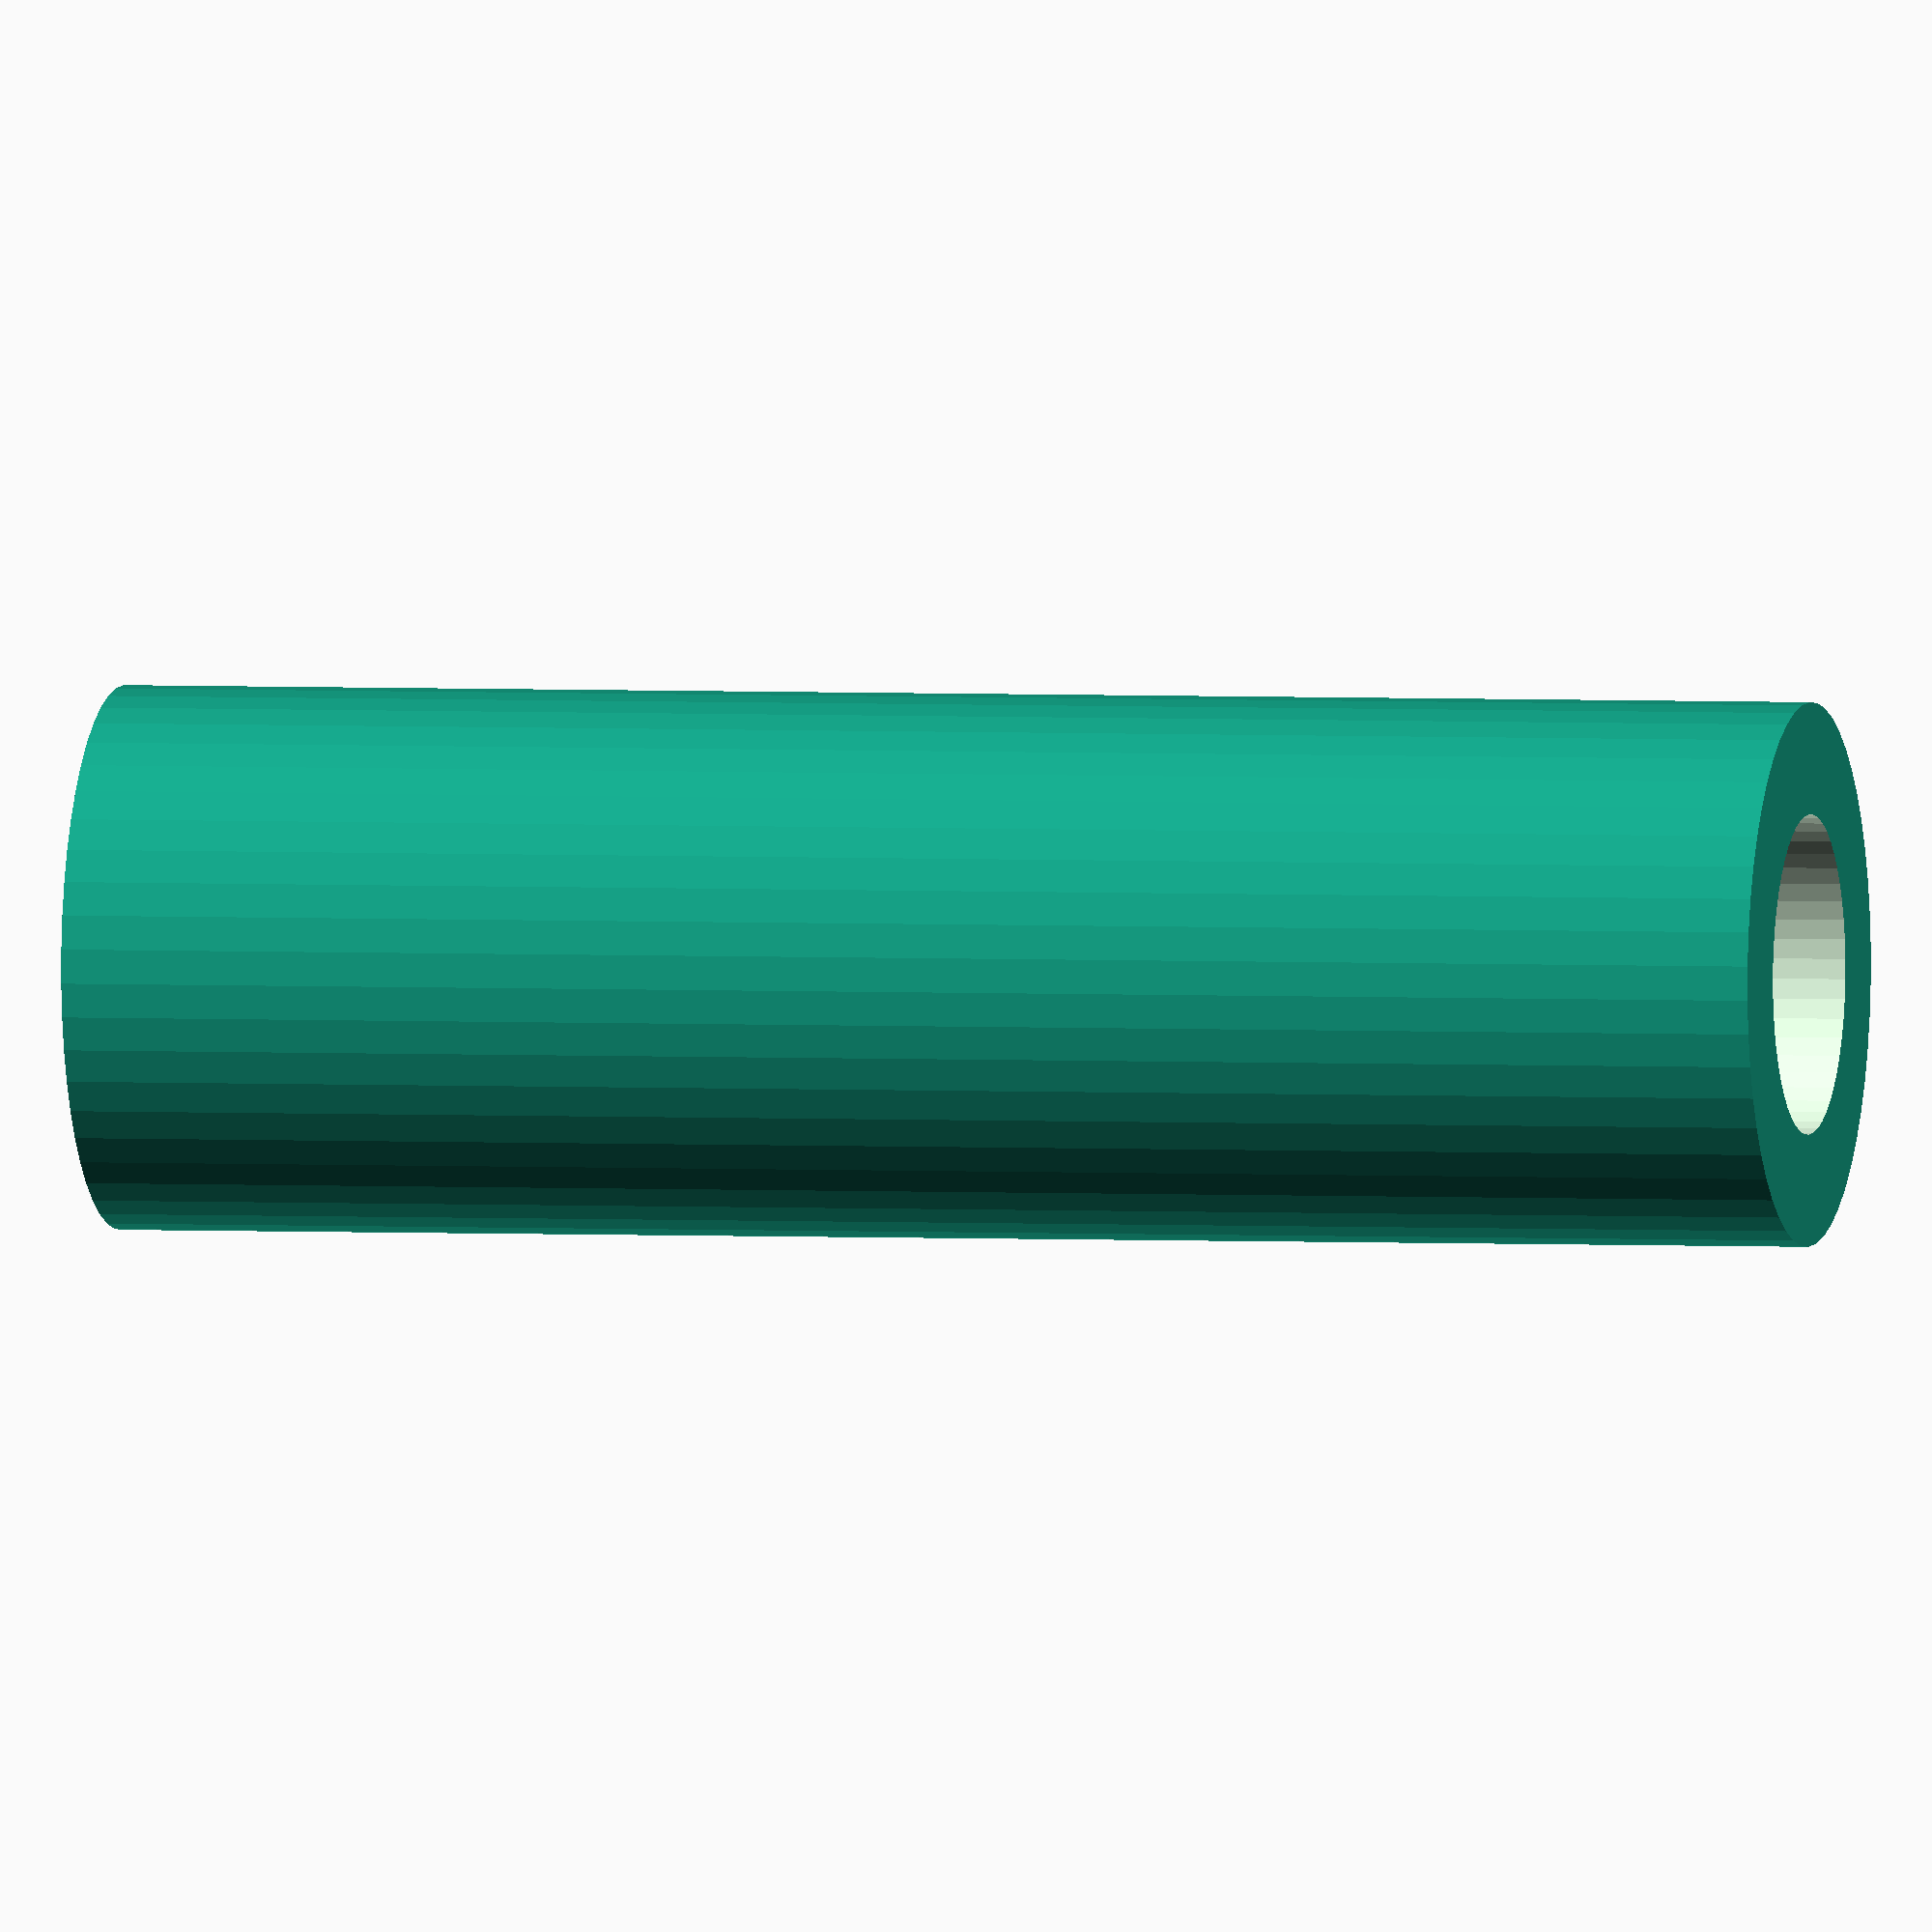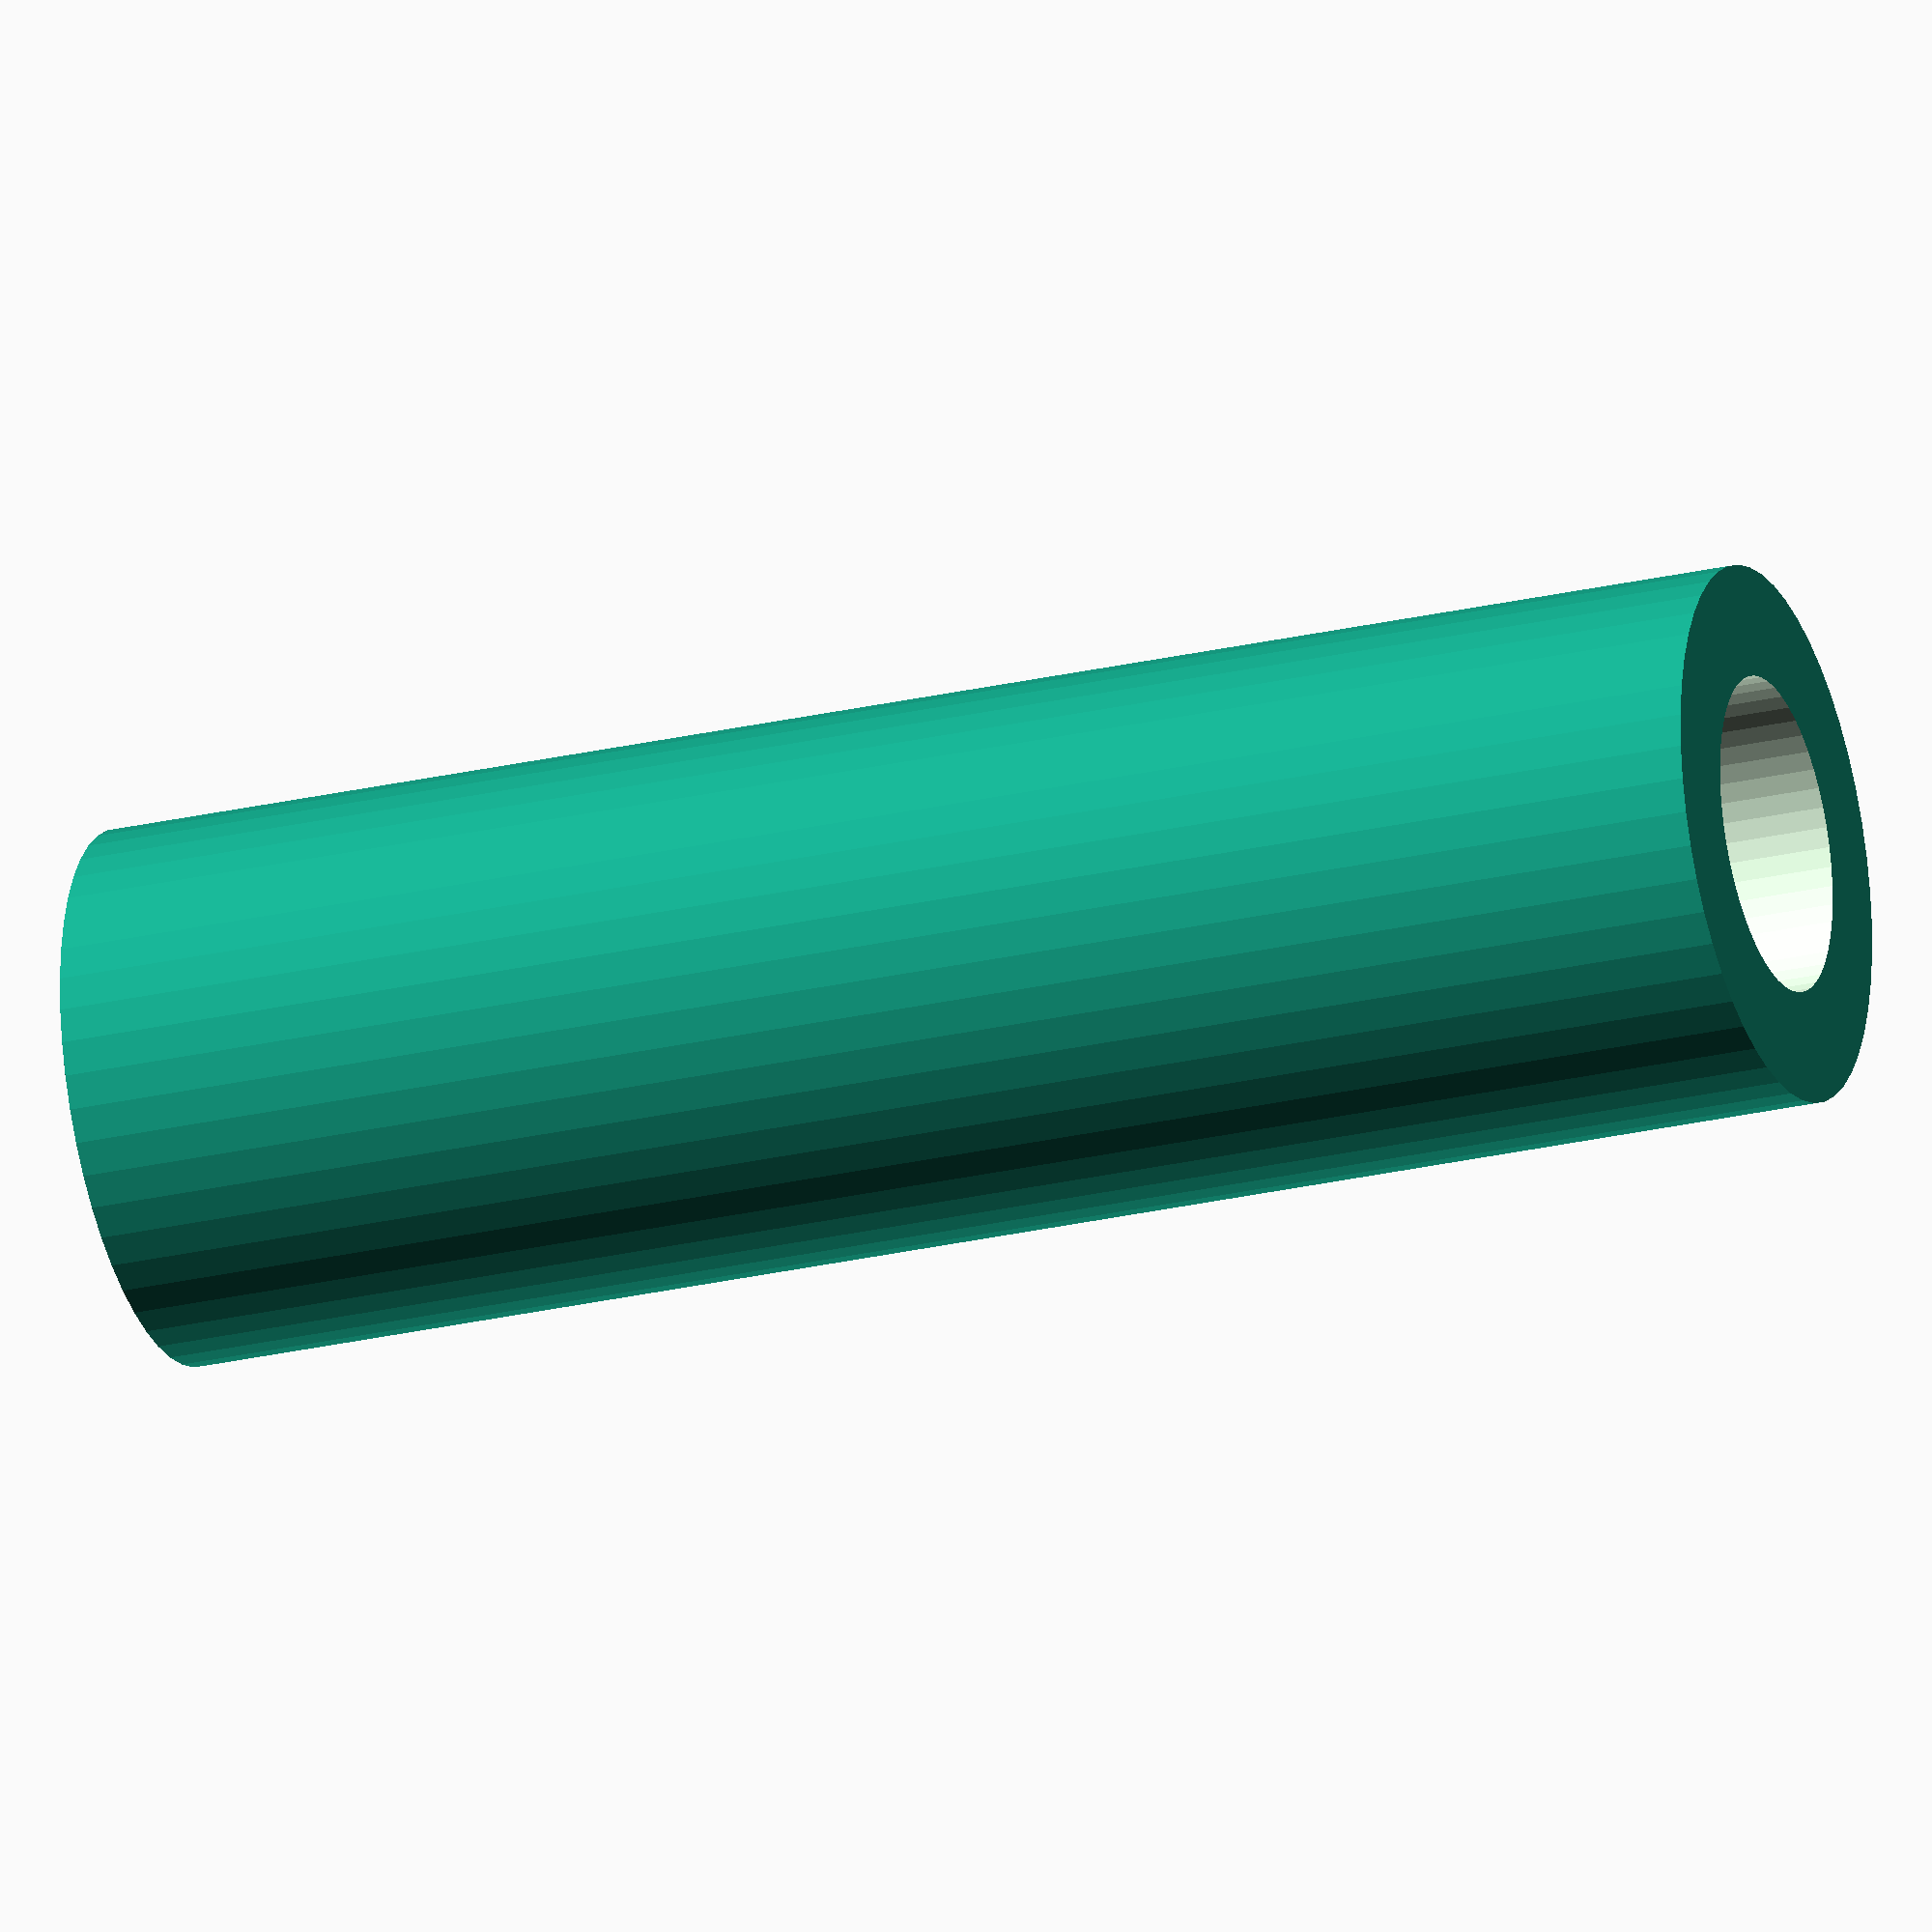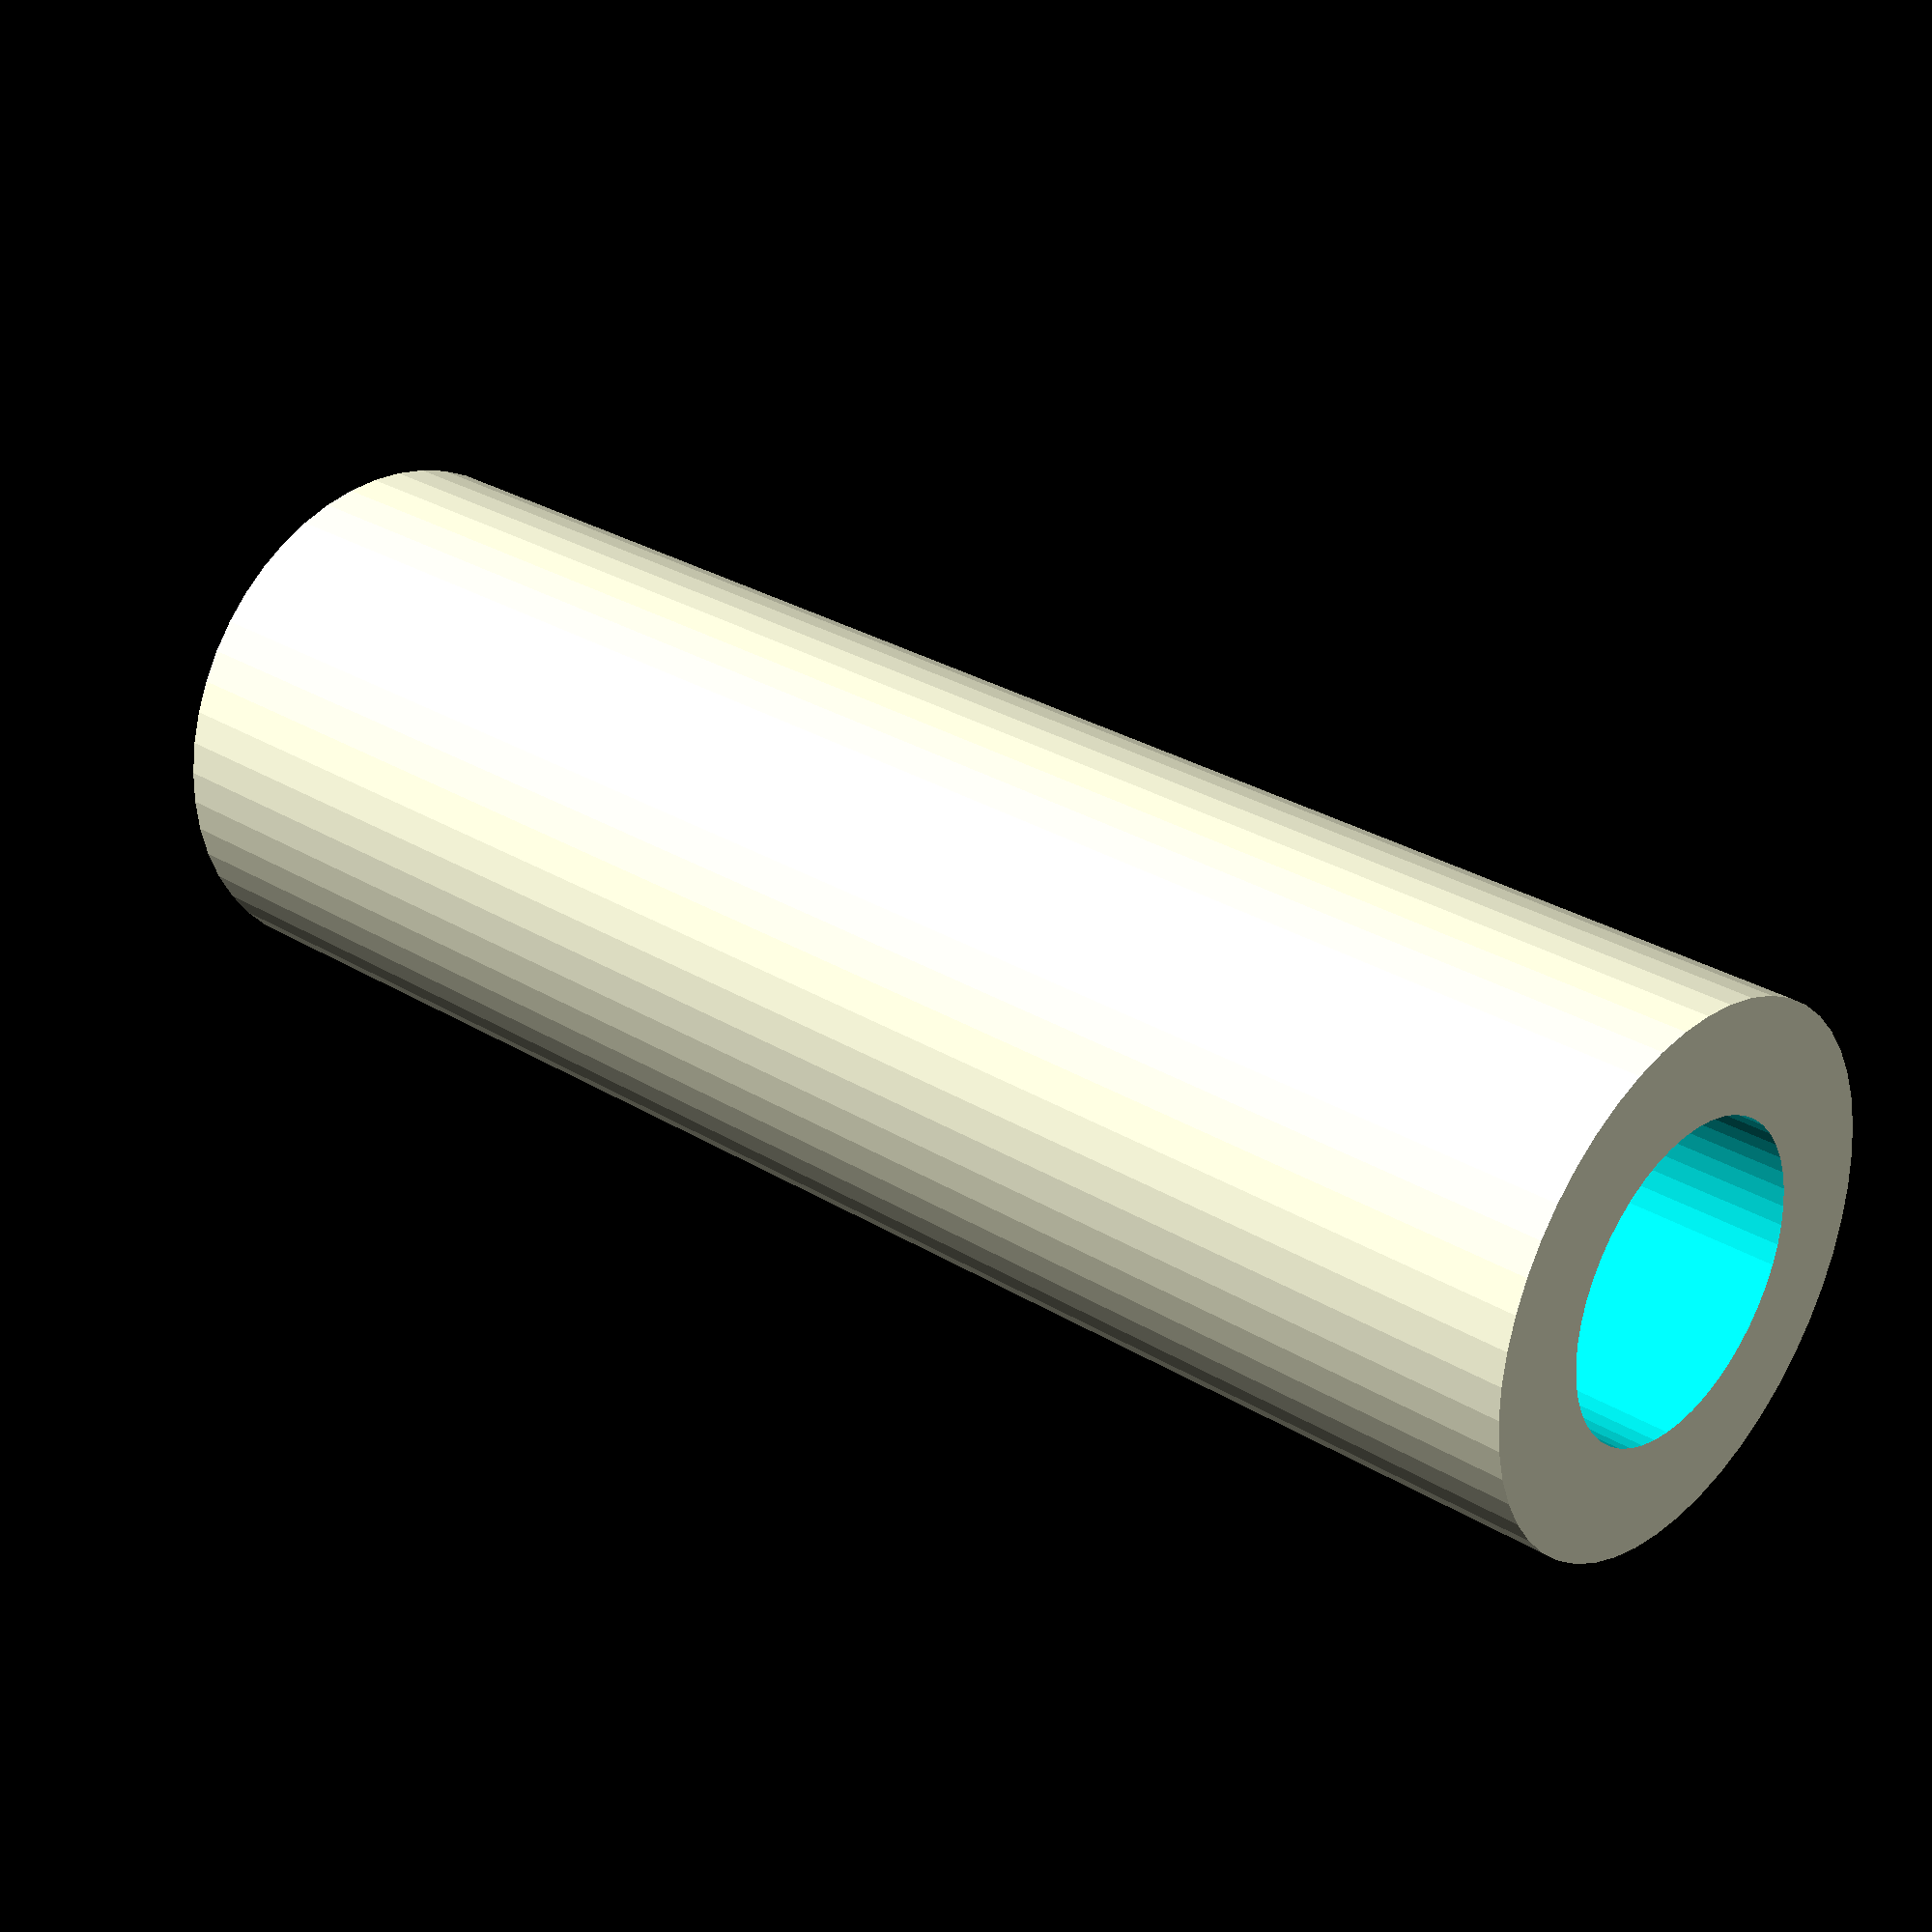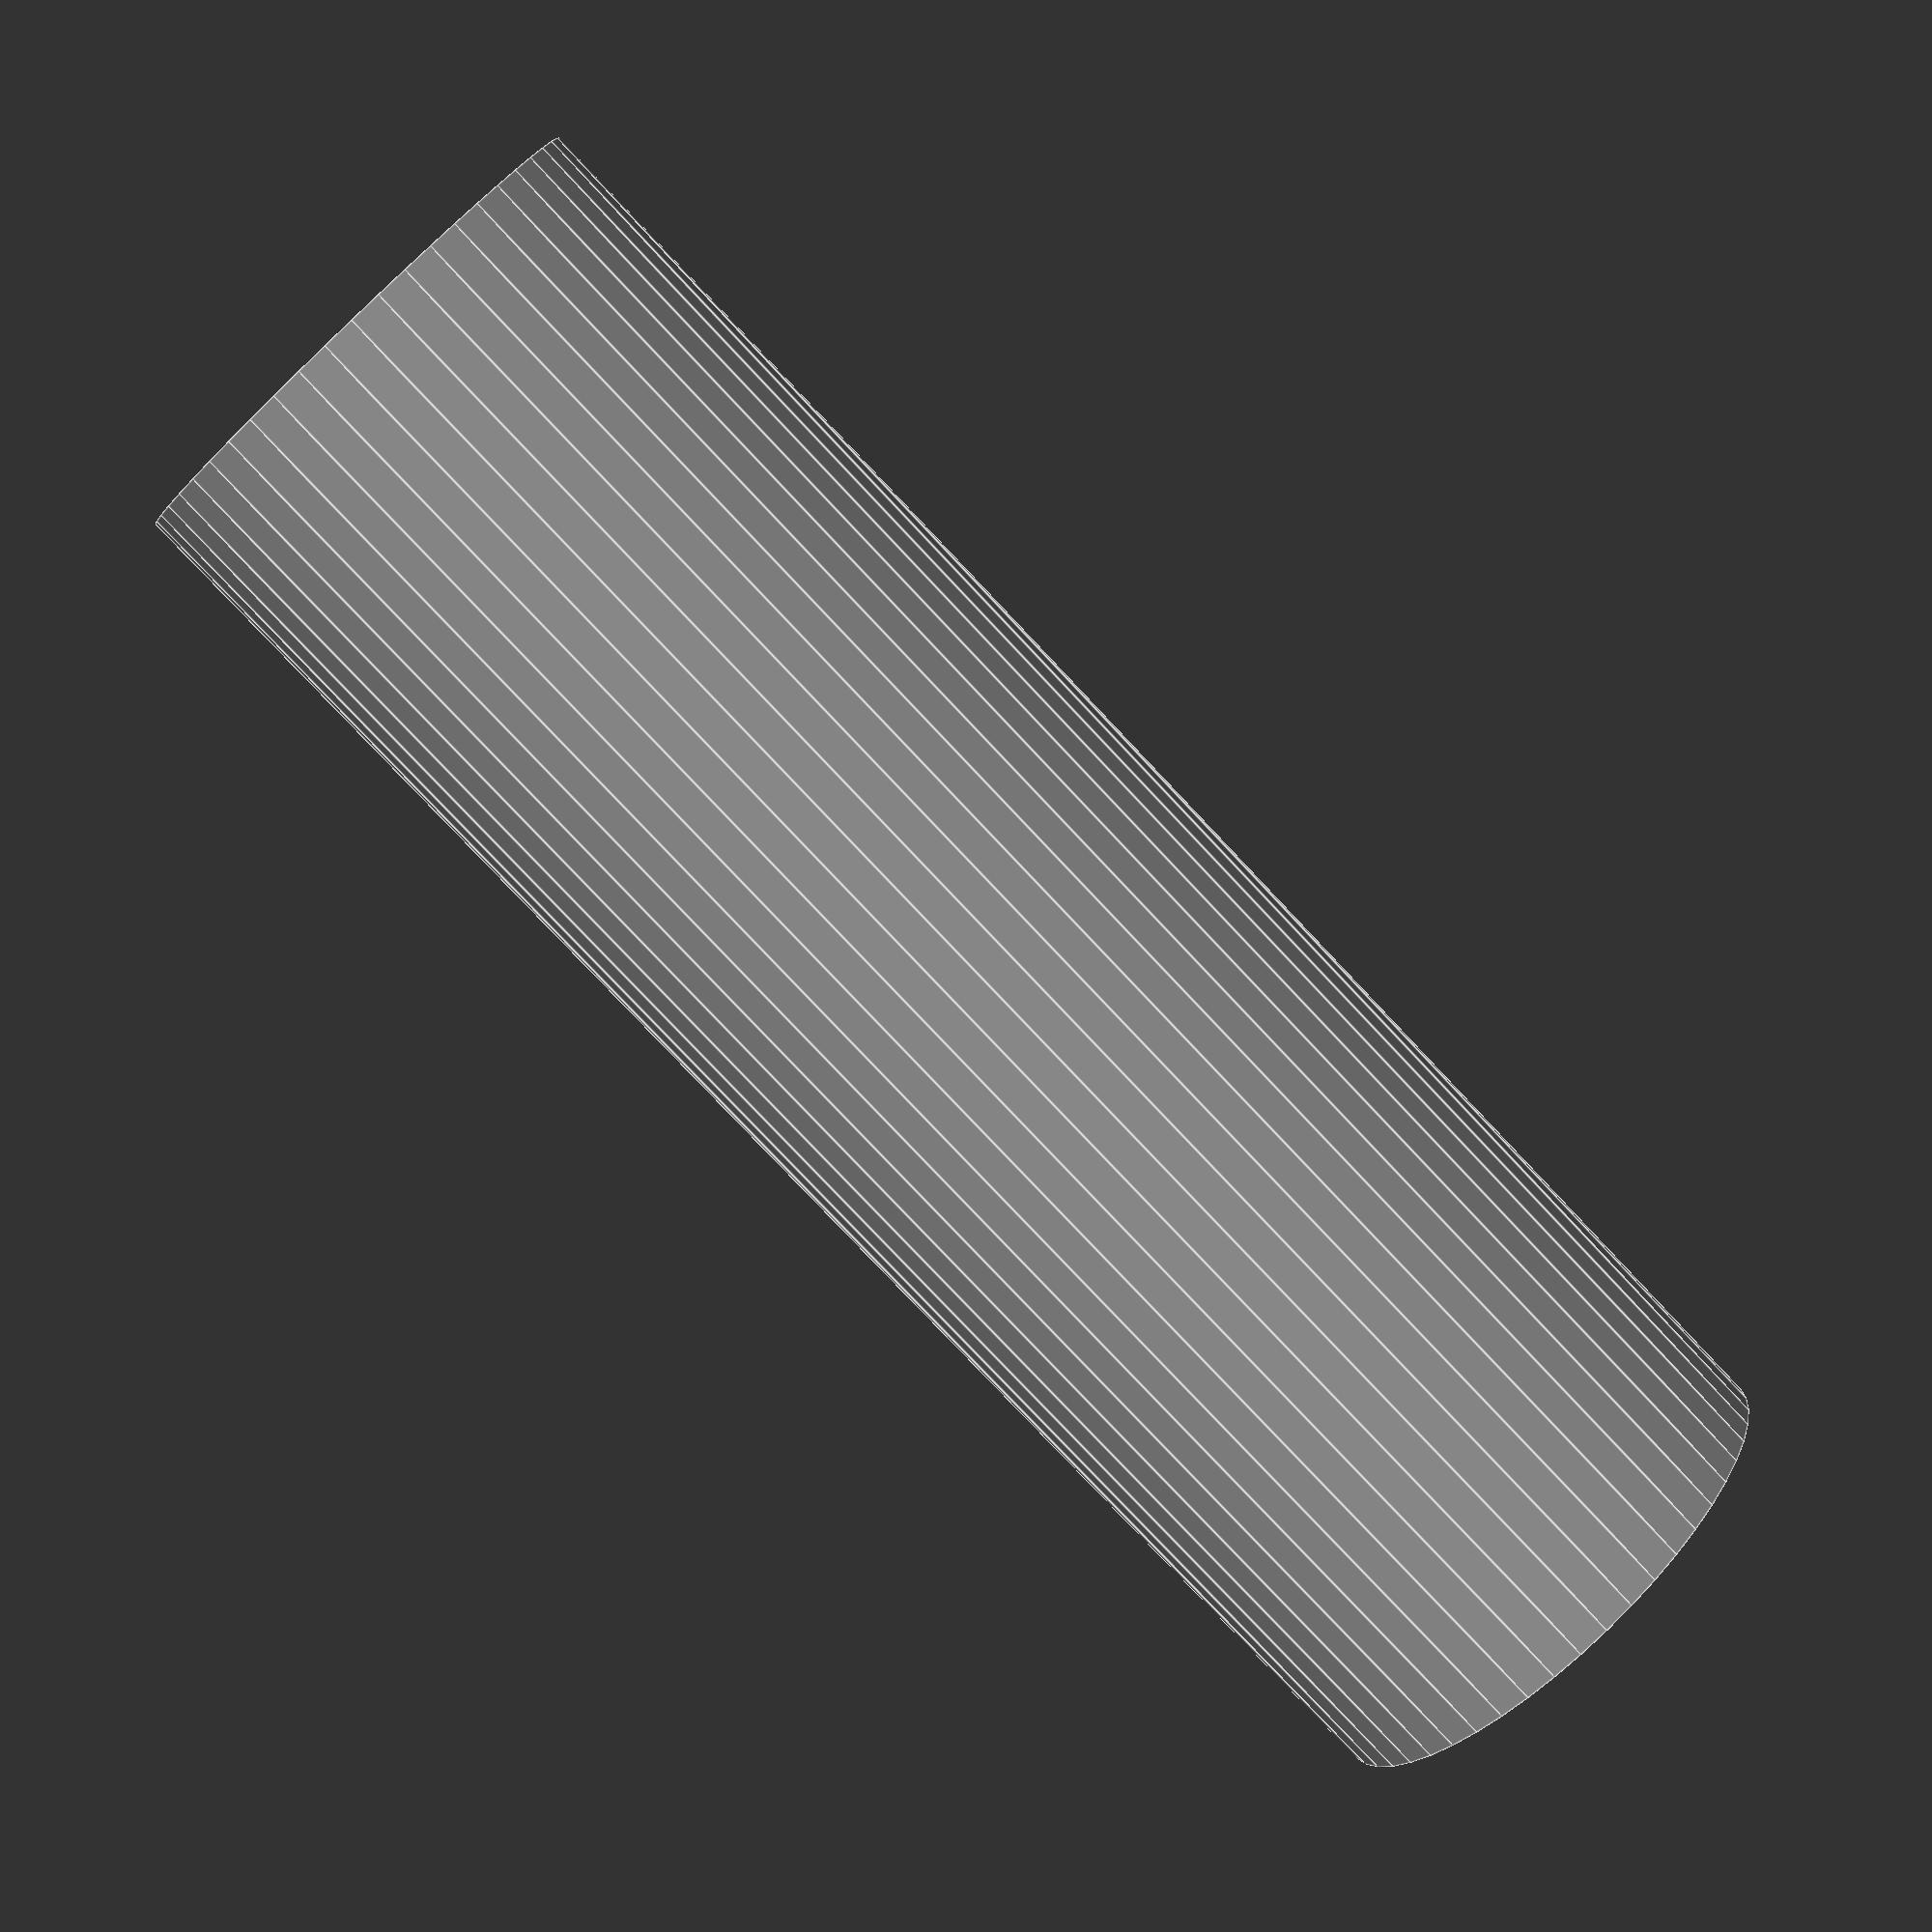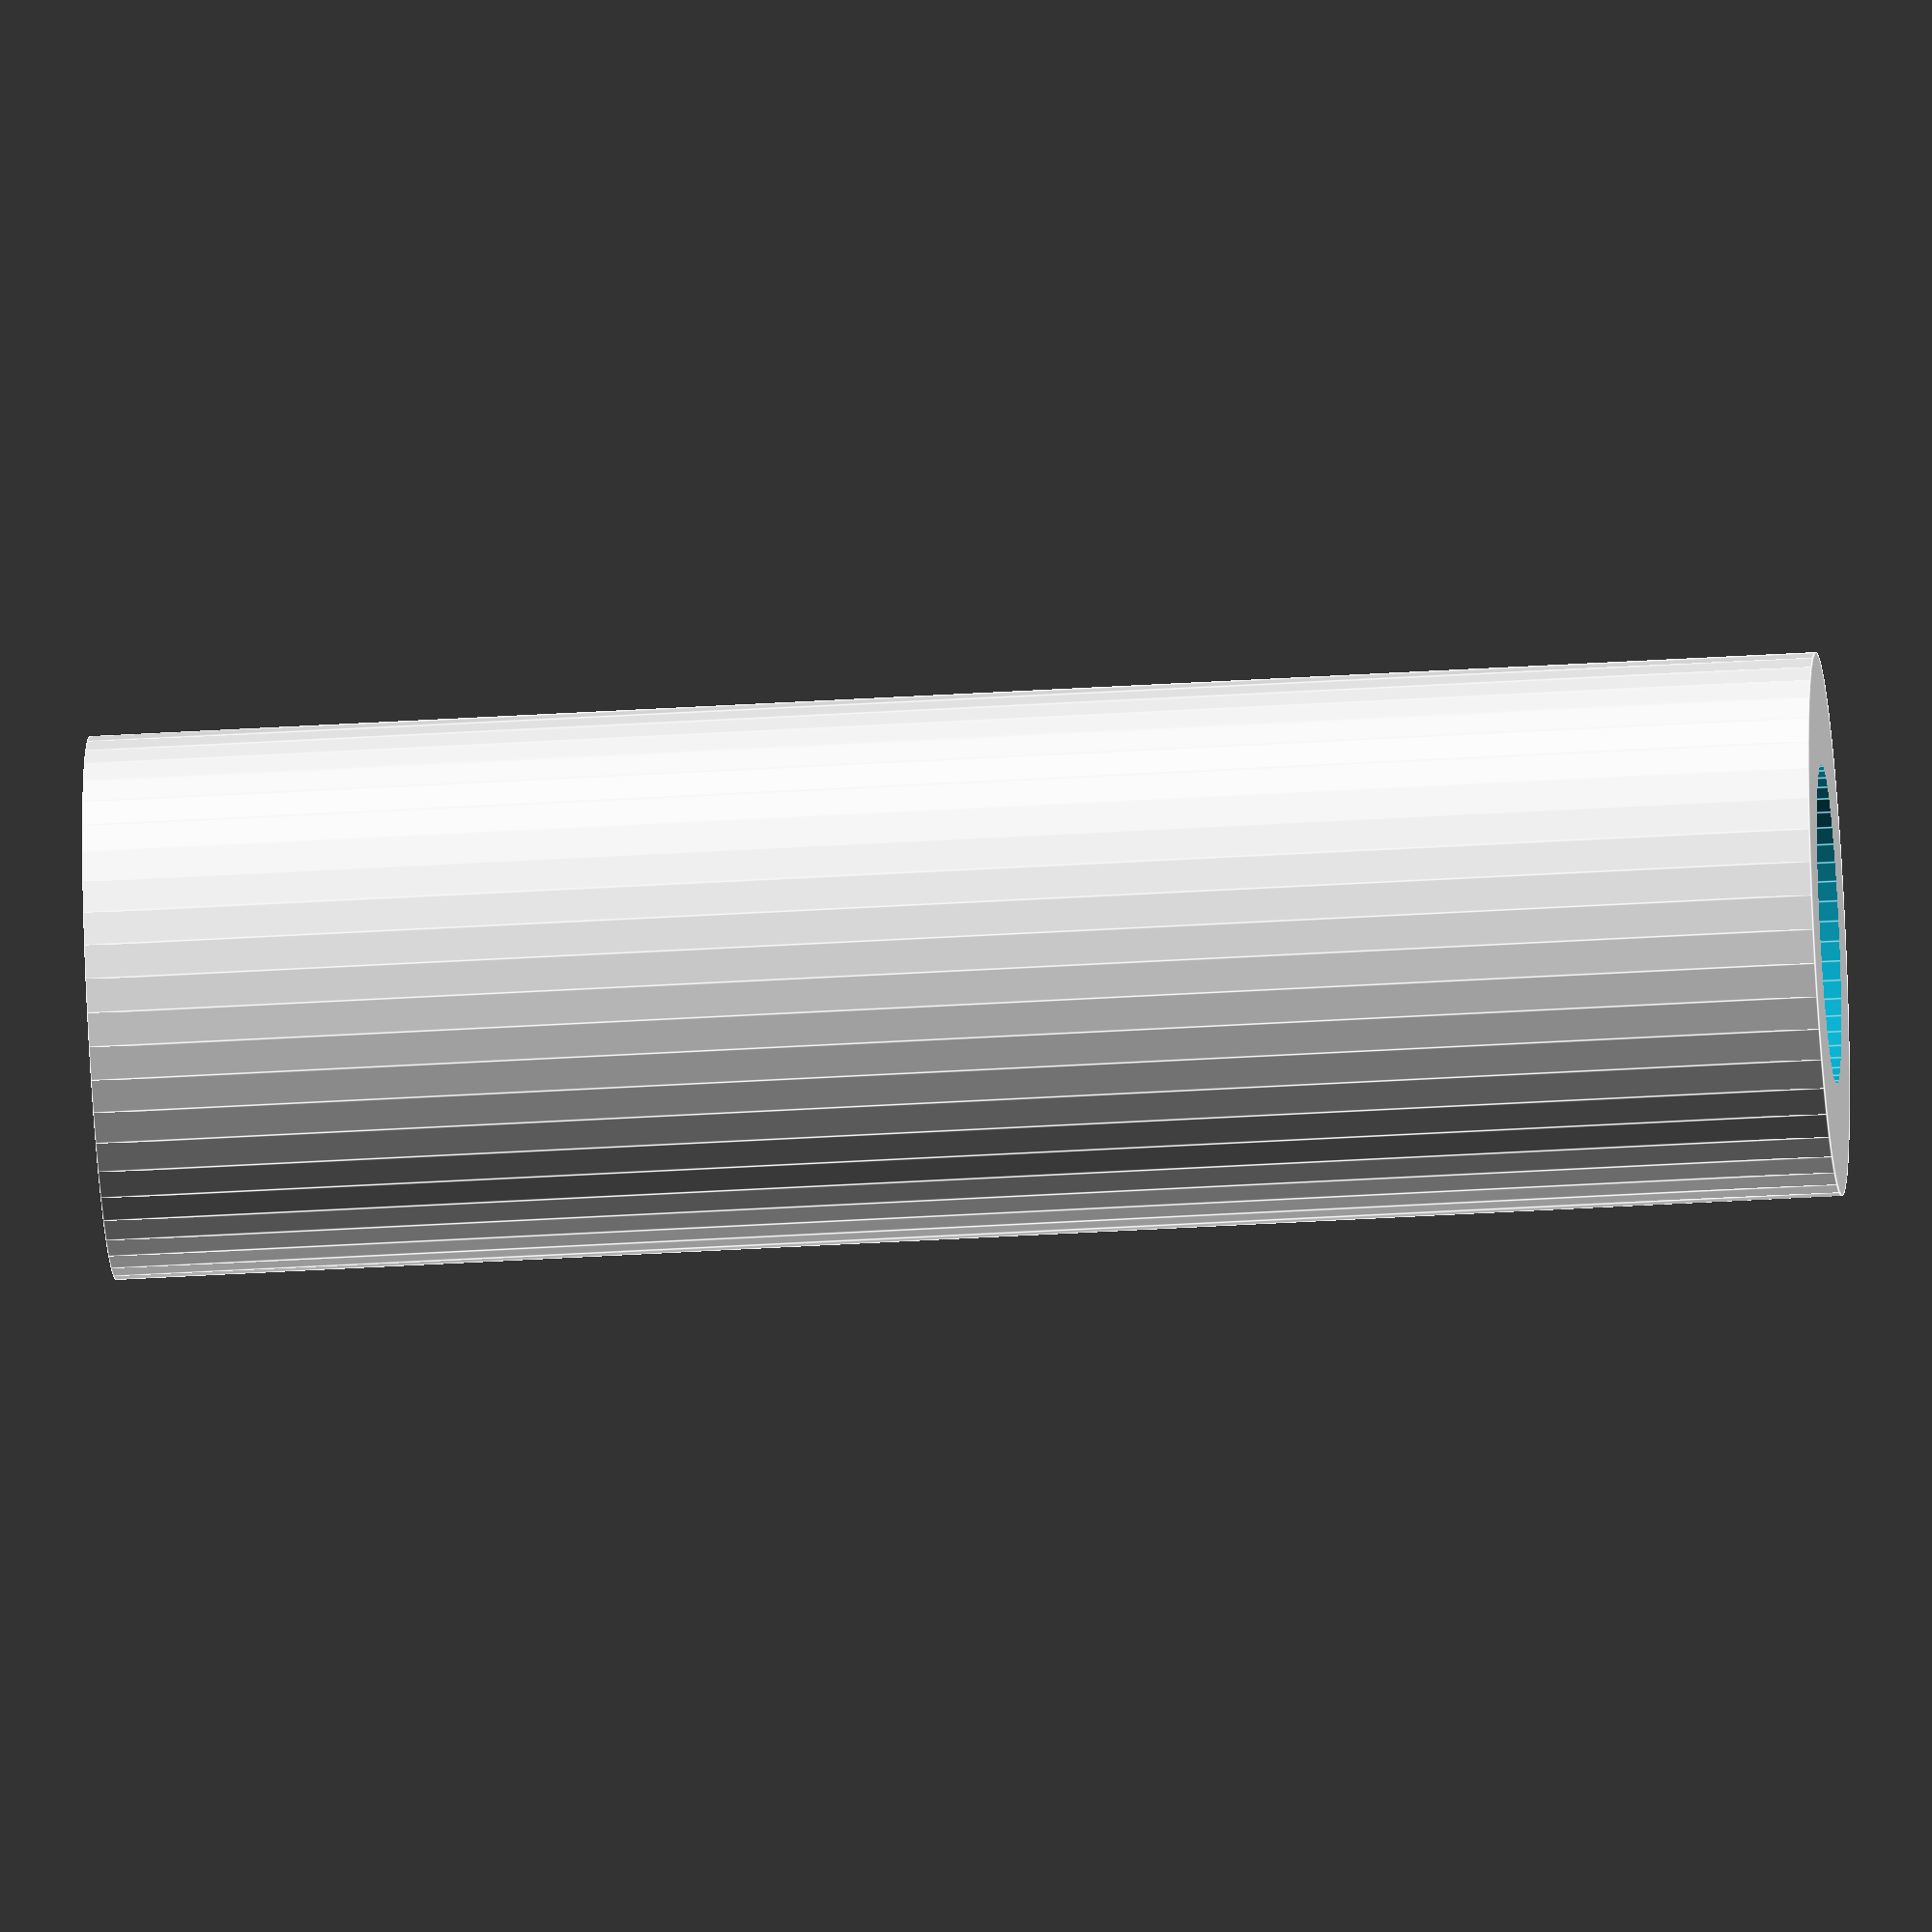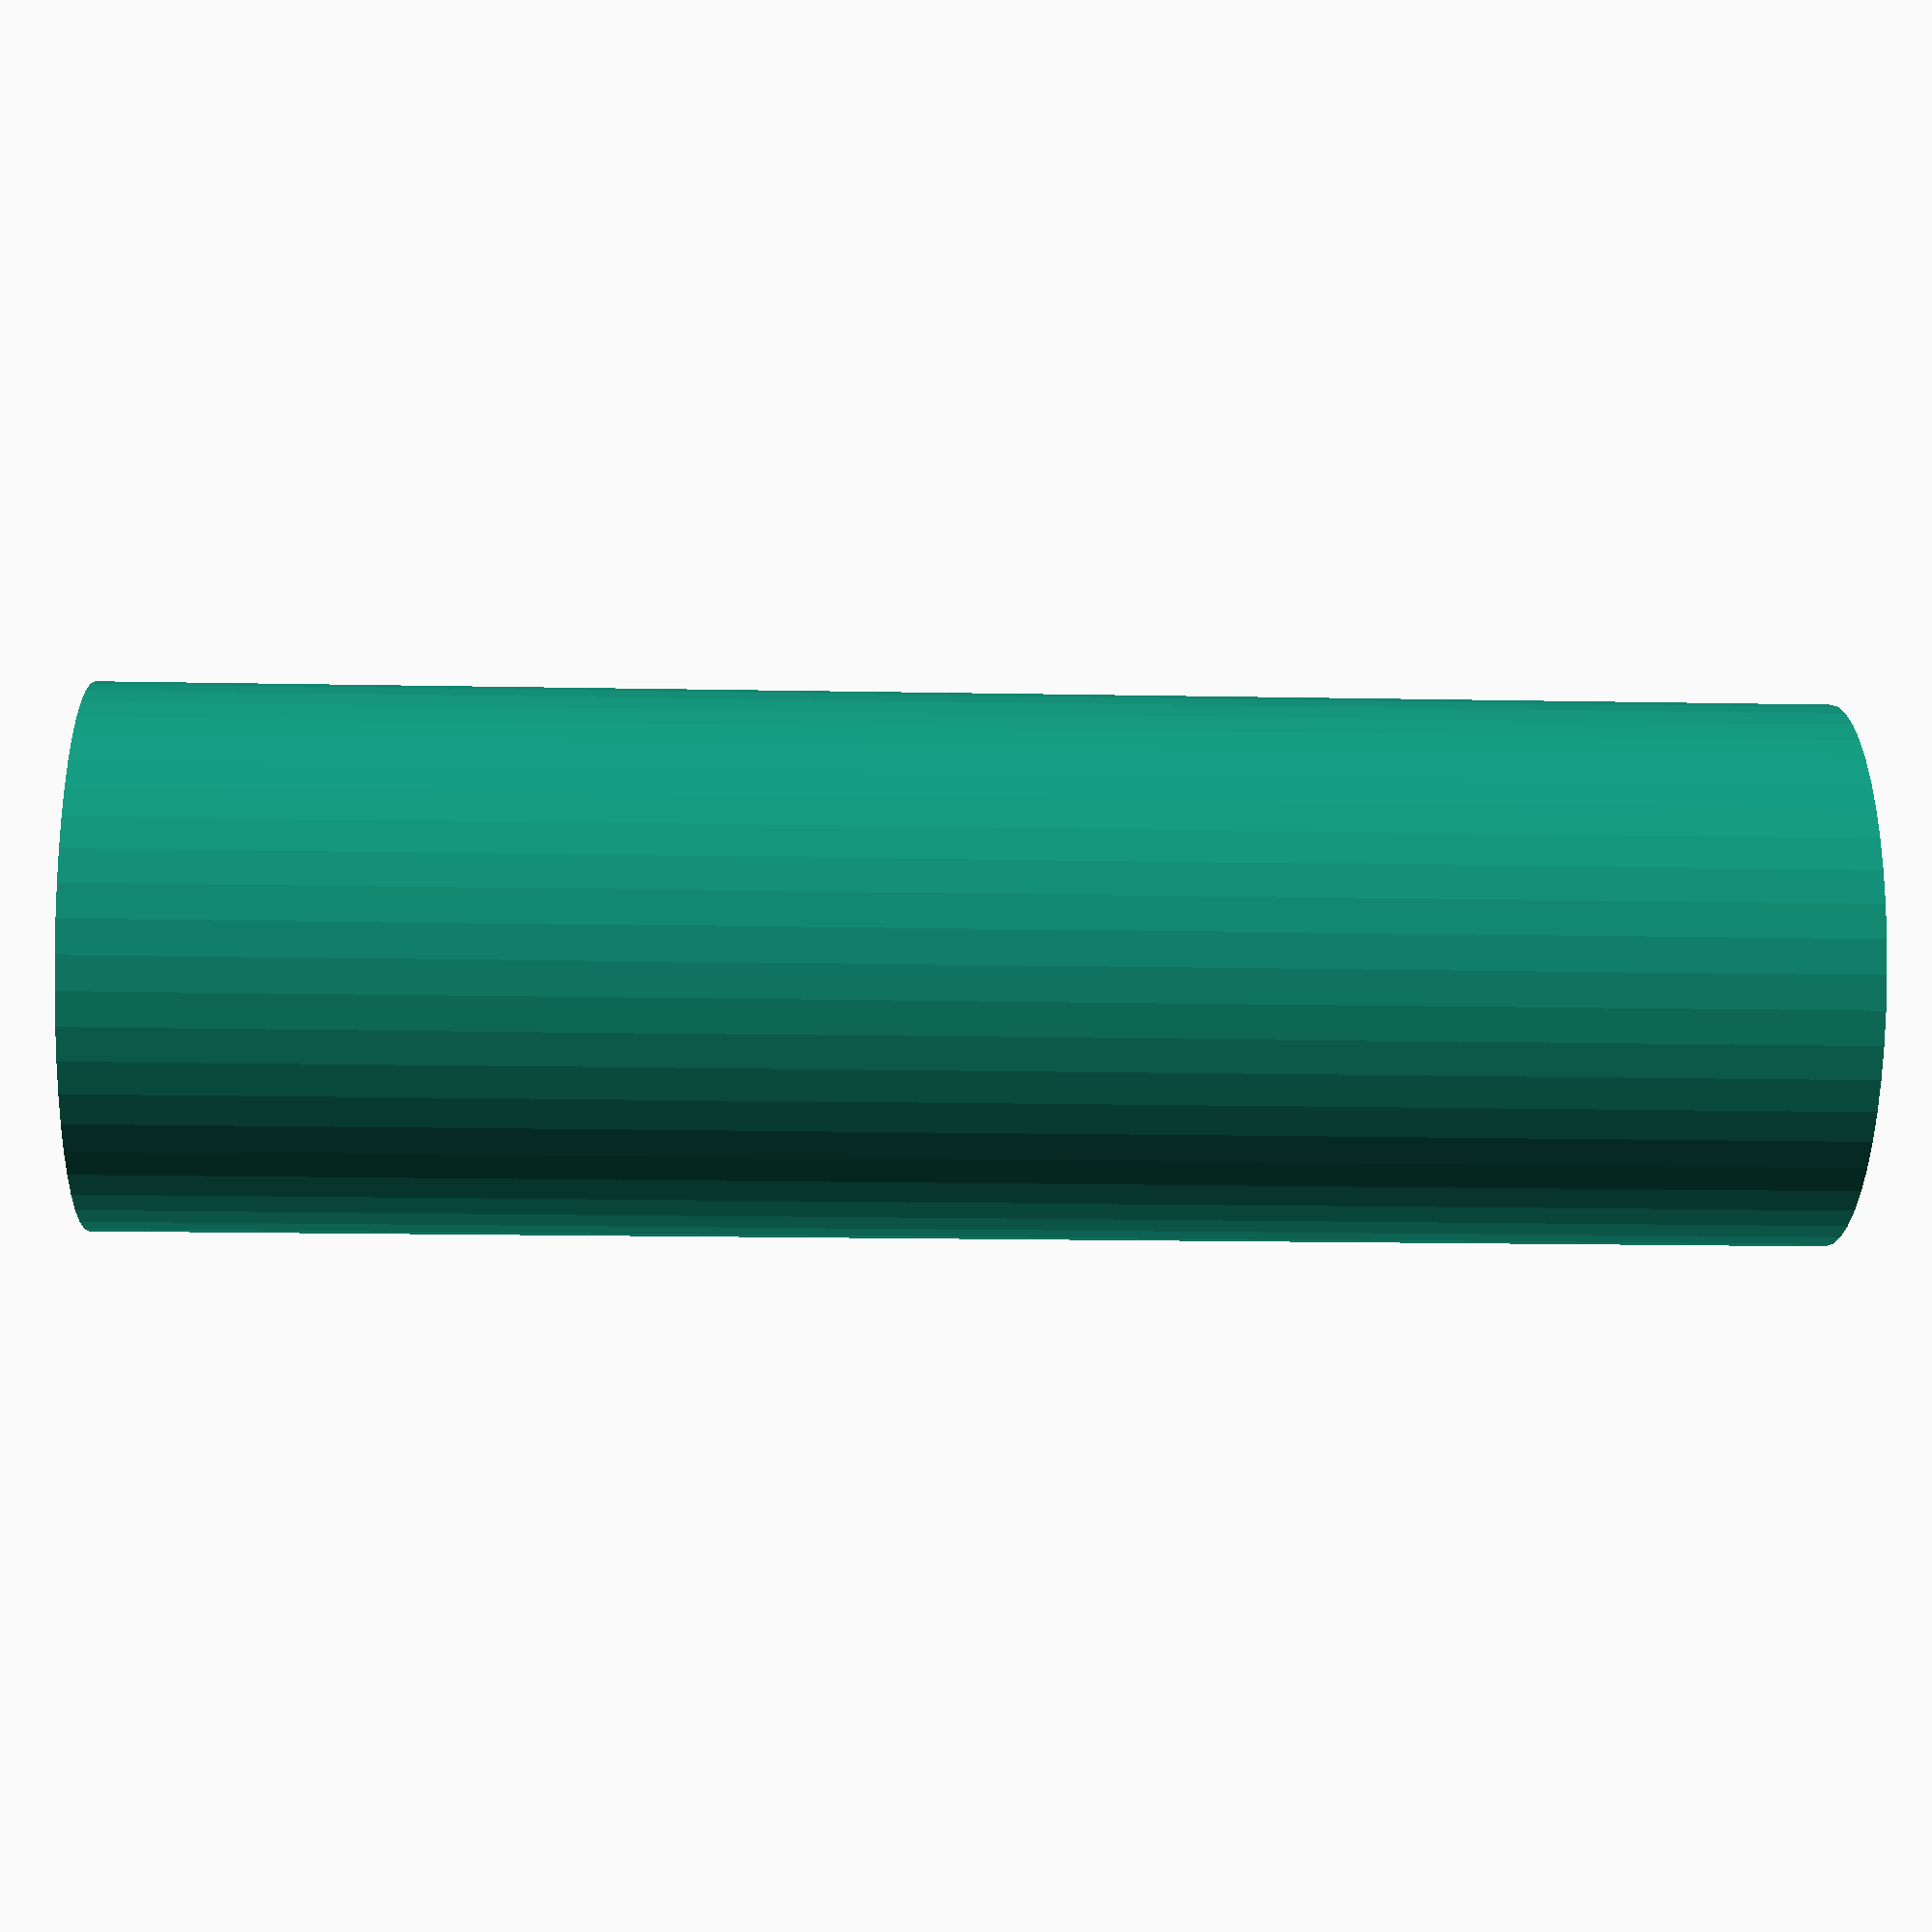
<openscad>
$fn = 50;


difference() {
	union() {
		translate(v = [0, 0, -27.0000000000]) {
			cylinder(h = 54, r = 8.5000000000);
		}
	}
	union() {
		translate(v = [0, 0, -100.0000000000]) {
			cylinder(h = 200, r = 5.0000000000);
		}
	}
}
</openscad>
<views>
elev=177.5 azim=82.3 roll=76.9 proj=o view=wireframe
elev=205.7 azim=131.7 roll=249.4 proj=o view=wireframe
elev=330.8 azim=98.5 roll=312.2 proj=p view=wireframe
elev=259.3 azim=233.2 roll=136.7 proj=p view=edges
elev=219.3 azim=240.5 roll=265.6 proj=o view=edges
elev=194.8 azim=100.6 roll=272.5 proj=p view=wireframe
</views>
